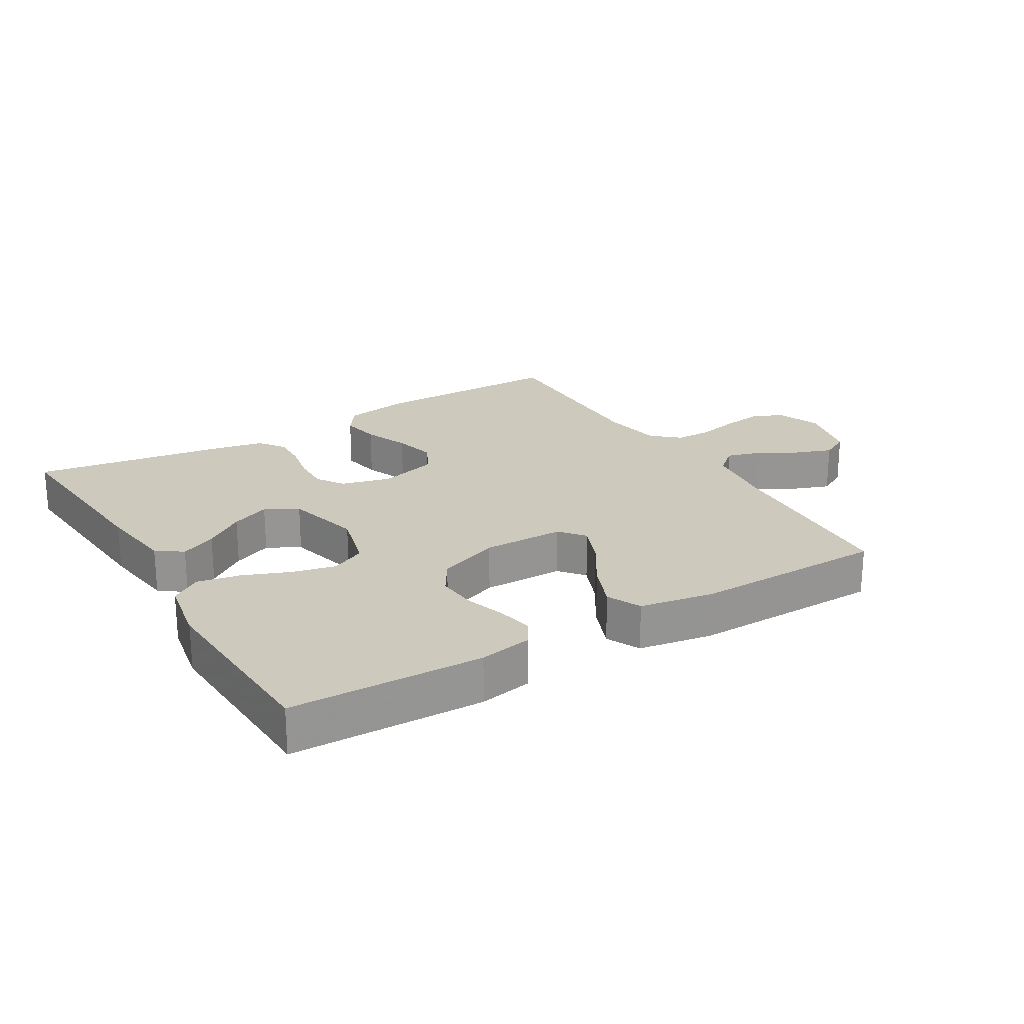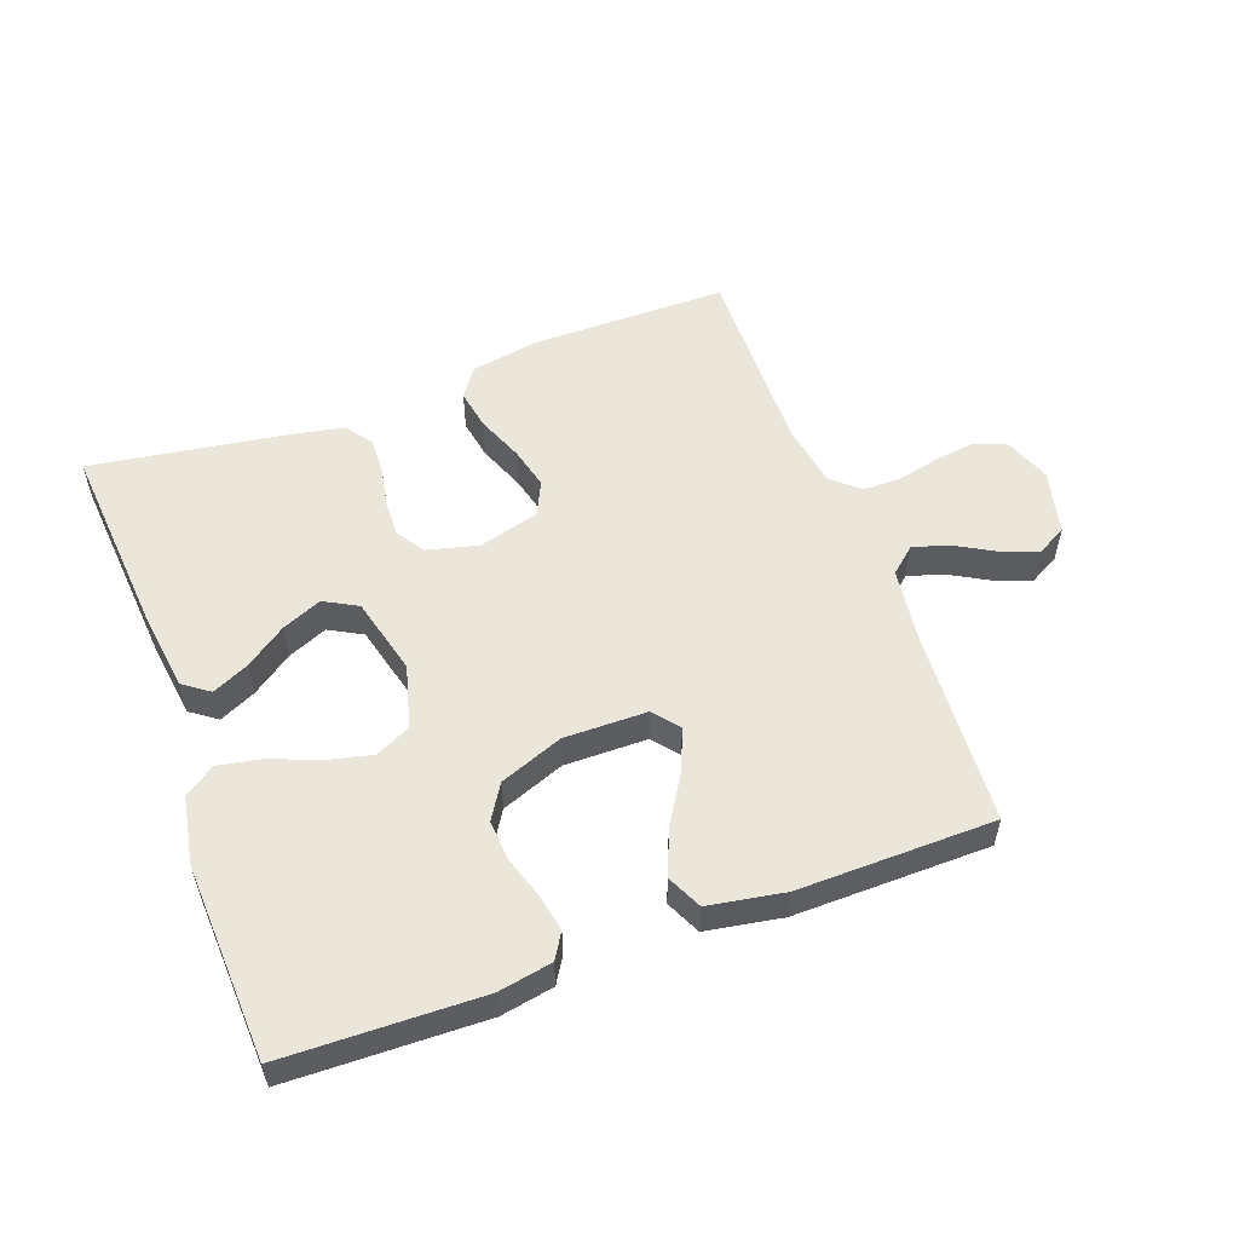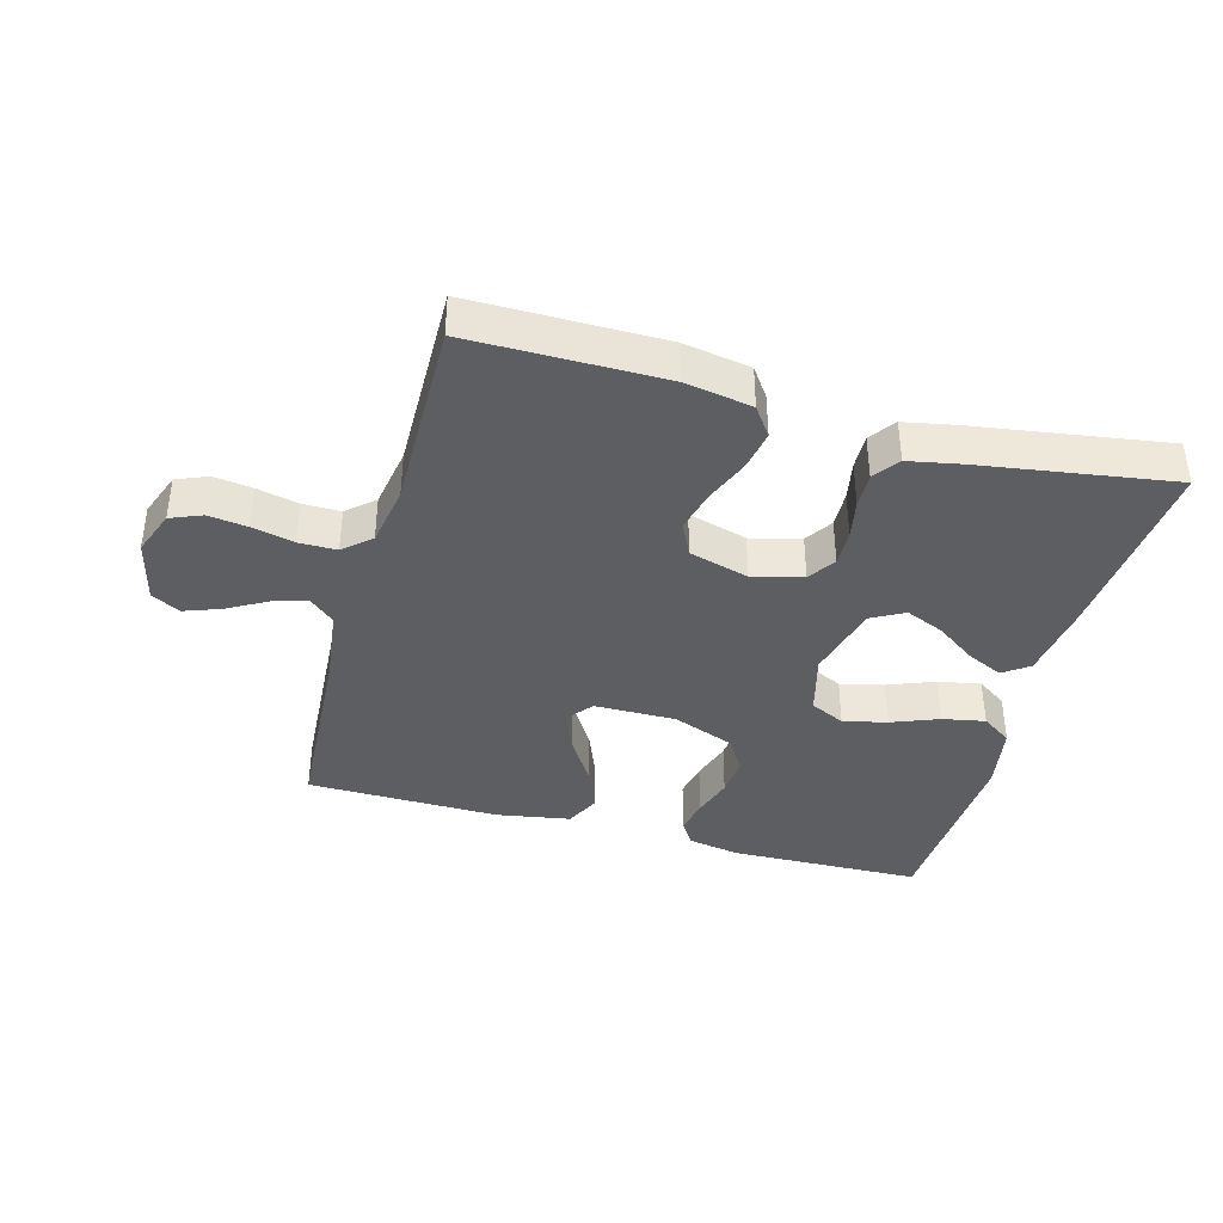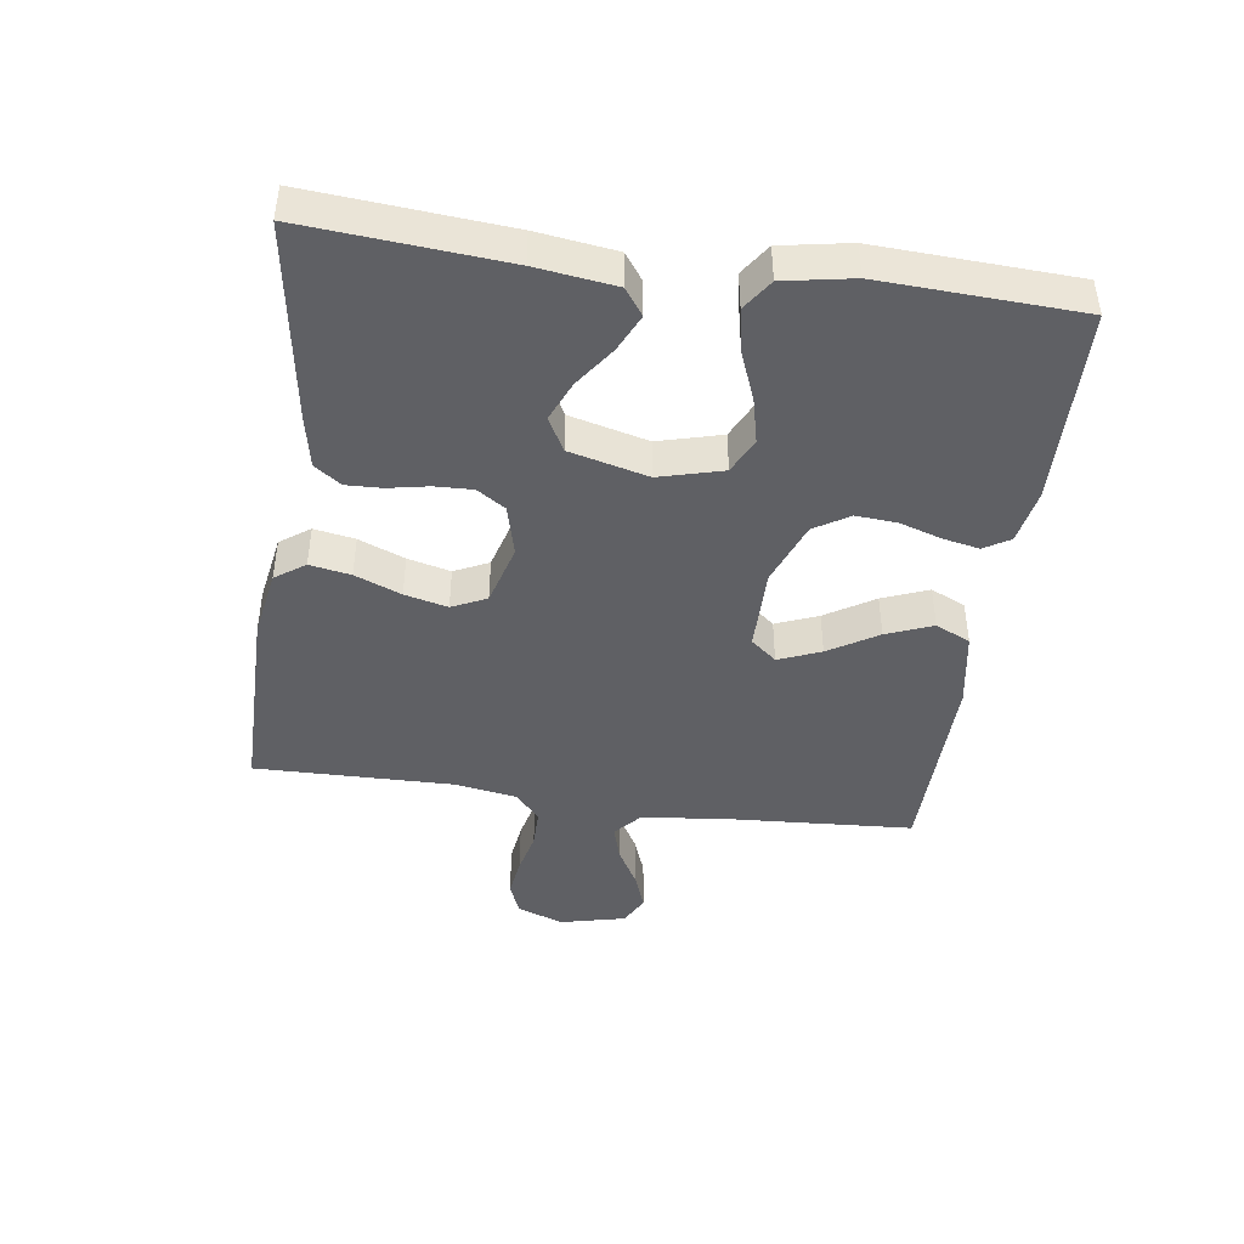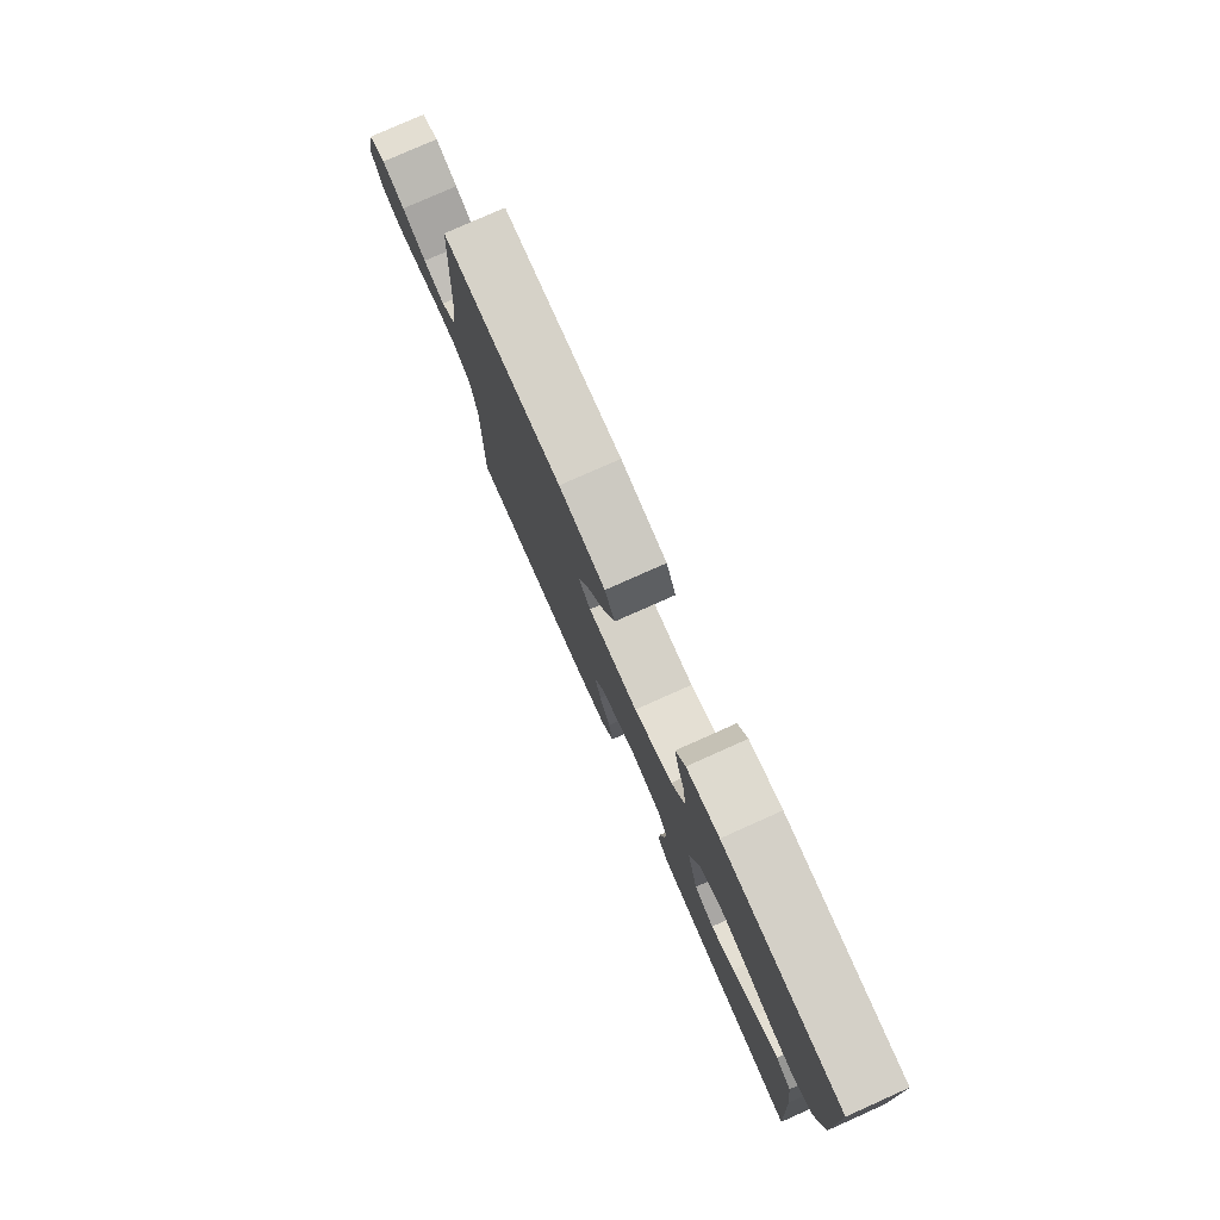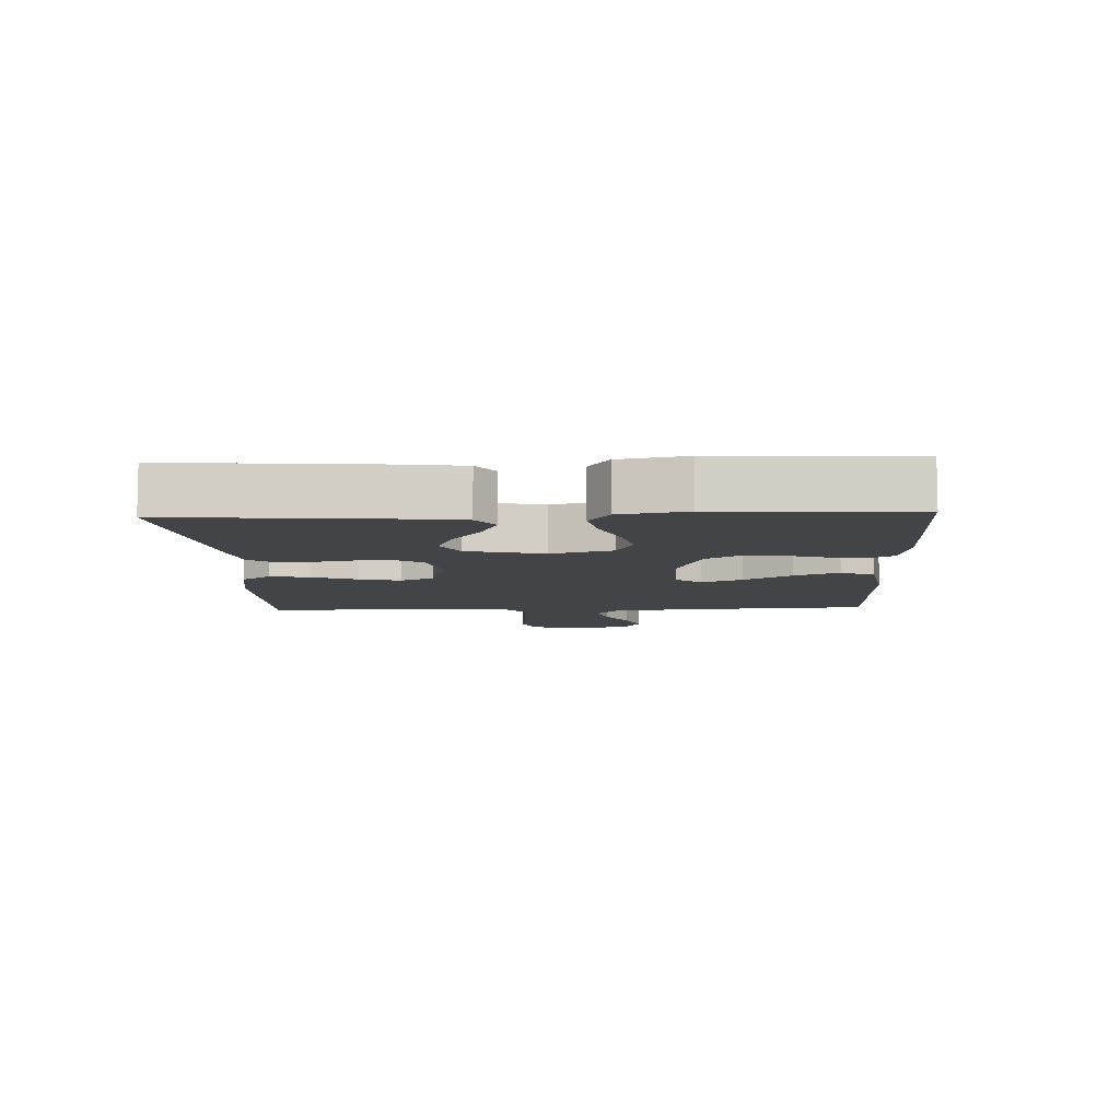
<metadata>
{"format":"obj","ext":"obj","renderer":"f3d","projection":"perspective","resolution":1024,"background":"white","views":[{"elev":22.7,"azim":-31.0,"up":"+Y"},{"elev":54.9,"azim":-20.2,"up":"+Y"},{"elev":-38.9,"azim":164.5,"up":"+Y"},{"elev":-43.9,"azim":-98.1,"up":"+Y"},{"elev":78.8,"azim":-114.0,"up":"+Z"},{"elev":-8.1,"azim":-87.5,"up":"+Y"}]}
</metadata>
<code>
v -0.5 0.07 -0.5
v -0.476 0.07 -0.2
v -0.46 0.07 -0.08
v -0.42 0.07 -0.051
v -0.364 0.07 -0.077
v -0.302 0.07 -0.121
v -0.241 0.07 -0.147
v -0.19 0.07 -0.119
v -0.16 0.07 0
v -0.186 0.07 0.096
v -0.24 0.07 0.122
v -0.308 0.07 0.106
v -0.381 0.07 0.077
v -0.448 0.07 0.064
v -0.495 0.07 0.096
v -0.514 0.07 0.2
v -0.5 0.07 0.5
v -0.2 0.07 0.508
v -0.118 0.07 0.493
v -0.094 0.07 0.454
v -0.105 0.07 0.399
v -0.125 0.07 0.336
v -0.13 0.07 0.273
v -0.097 0.07 0.22
v 0 0.07 0.183
v 0.127 0.07 0.184
v 0.159 0.07 0.223
v 0.133 0.07 0.287
v 0.087 0.07 0.361
v 0.059 0.07 0.431
v 0.084 0.07 0.484
v 0.2 0.07 0.504
v 0.5 0.07 0.5
v 0.519 0.07 0.2
v 0.534 0.07 0.086
v 0.573 0.07 0.052
v 0.627 0.07 0.068
v 0.687 0.07 0.102
v 0.744 0.07 0.123
v 0.789 0.07 0.099
v 0.813 0.07 0
v 0.787 0.07 -0.07
v 0.738 0.07 -0.09
v 0.677 0.07 -0.082
v 0.612 0.07 -0.067
v 0.553 0.07 -0.067
v 0.511 0.07 -0.104
v 0.495 0.07 -0.2
v 0.5 0.07 -0.5
v 0.2 0.07 -0.5
v 0.095 0.07 -0.482
v 0.063 0.07 -0.437
v 0.074 0.07 -0.375
v 0.102 0.07 -0.305
v 0.118 0.07 -0.24
v 0.093 0.07 -0.188
v 0 0.07 -0.162
v -0.078 0.07 -0.182
v -0.106 0.07 -0.225
v -0.104 0.07 -0.282
v -0.092 0.07 -0.343
v -0.09 0.07 -0.398
v -0.119 0.07 -0.438
v -0.2 0.07 -0.454
v -0.5 0 -0.5
v -0.476 0 -0.2
v -0.46 0 -0.08
v -0.42 0 -0.051
v -0.364 0 -0.077
v -0.302 0 -0.121
v -0.241 0 -0.147
v -0.19 0 -0.119
v -0.16 0 0
v -0.186 0 0.096
v -0.24 0 0.122
v -0.308 0 0.106
v -0.381 0 0.077
v -0.448 0 0.064
v -0.495 0 0.096
v -0.514 0 0.2
v -0.5 0 0.5
v -0.2 0 0.508
v -0.118 0 0.493
v -0.094 0 0.454
v -0.105 0 0.399
v -0.125 0 0.336
v -0.13 0 0.273
v -0.097 0 0.22
v 0 0 0.183
v 0.127 0 0.184
v 0.159 0 0.223
v 0.133 0 0.287
v 0.087 0 0.361
v 0.059 0 0.431
v 0.084 0 0.484
v 0.2 0 0.504
v 0.5 0 0.5
v 0.519 0 0.2
v 0.534 0 0.086
v 0.573 0 0.052
v 0.627 0 0.068
v 0.687 0 0.102
v 0.744 0 0.123
v 0.789 0 0.099
v 0.813 0 0
v 0.787 0 -0.07
v 0.738 0 -0.09
v 0.677 0 -0.082
v 0.612 0 -0.067
v 0.553 0 -0.067
v 0.511 0 -0.104
v 0.495 0 -0.2
v 0.5 0 -0.5
v 0.2 0 -0.5
v 0.095 0 -0.482
v 0.063 0 -0.437
v 0.074 0 -0.375
v 0.102 0 -0.305
v 0.118 0 -0.24
v 0.093 0 -0.188
v 0 0 -0.162
v -0.078 0 -0.182
v -0.106 0 -0.225
v -0.104 0 -0.282
v -0.092 0 -0.343
v -0.09 0 -0.398
v -0.119 0 -0.438
v -0.2 0 -0.454
f 60 61 62 63
f 59 60 63 64
f 51 52 53 54
f 51 54 55
f 48 49 50 51
f 47 48 51 55
f 46 47 55 56
f 42 43 44 45
f 40 41 42 45
f 40 45 46
f 37 38 39 40
f 36 37 40 46
f 35 36 46 56
f 31 32 33 34
f 28 29 30 31
f 27 28 31 34
f 26 27 34 35
f 19 20 21 22
f 19 22 23
f 18 19 23
f 17 18 23
f 16 17 23 24
f 12 13 14 15
f 11 12 15 16
f 3 4 5 6
f 3 6 7
f 2 3 7
f 59 64 1 2
f 58 59 2 7
f 57 58 7 8
f 26 35 56 57
f 25 26 57 8
f 11 16 24 25
f 10 11 25
f 9 10 25
f 8 9 25
f 127 126 125 124
f 128 127 124 123
f 118 117 116 115
f 119 118 115
f 115 114 113 112
f 119 115 112 111
f 120 119 111 110
f 109 108 107 106
f 109 106 105 104
f 110 109 104
f 104 103 102 101
f 110 104 101 100
f 120 110 100 99
f 98 97 96 95
f 95 94 93 92
f 98 95 92 91
f 99 98 91 90
f 86 85 84 83
f 87 86 83
f 87 83 82
f 87 82 81
f 88 87 81 80
f 79 78 77 76
f 80 79 76 75
f 70 69 68 67
f 71 70 67
f 71 67 66
f 66 65 128 123
f 71 66 123 122
f 72 71 122 121
f 121 120 99 90
f 72 121 90 89
f 89 88 80 75
f 89 75 74
f 89 74 73
f 89 73 72
f 1 65 66 2
f 2 66 67 3
f 3 67 68 4
f 4 68 69 5
f 5 69 70 6
f 6 70 71 7
f 7 71 72 8
f 8 72 73 9
f 9 73 74 10
f 10 74 75 11
f 11 75 76 12
f 12 76 77 13
f 13 77 78 14
f 14 78 79 15
f 15 79 80 16
f 16 80 81 17
f 17 81 82 18
f 18 82 83 19
f 19 83 84 20
f 20 84 85 21
f 21 85 86 22
f 22 86 87 23
f 23 87 88 24
f 24 88 89 25
f 25 89 90 26
f 26 90 91 27
f 27 91 92 28
f 28 92 93 29
f 29 93 94 30
f 30 94 95 31
f 31 95 96 32
f 32 96 97 33
f 33 97 98 34
f 34 98 99 35
f 35 99 100 36
f 36 100 101 37
f 37 101 102 38
f 38 102 103 39
f 39 103 104 40
f 40 104 105 41
f 41 105 106 42
f 42 106 107 43
f 43 107 108 44
f 44 108 109 45
f 45 109 110 46
f 46 110 111 47
f 47 111 112 48
f 48 112 113 49
f 49 113 114 50
f 50 114 115 51
f 51 115 116 52
f 52 116 117 53
f 53 117 118 54
f 54 118 119 55
f 55 119 120 56
f 56 120 121 57
f 57 121 122 58
f 58 122 123 59
f 59 123 124 60
f 60 124 125 61
f 61 125 126 62
f 62 126 127 63
f 63 127 128 64
f 64 128 65 1

</code>
